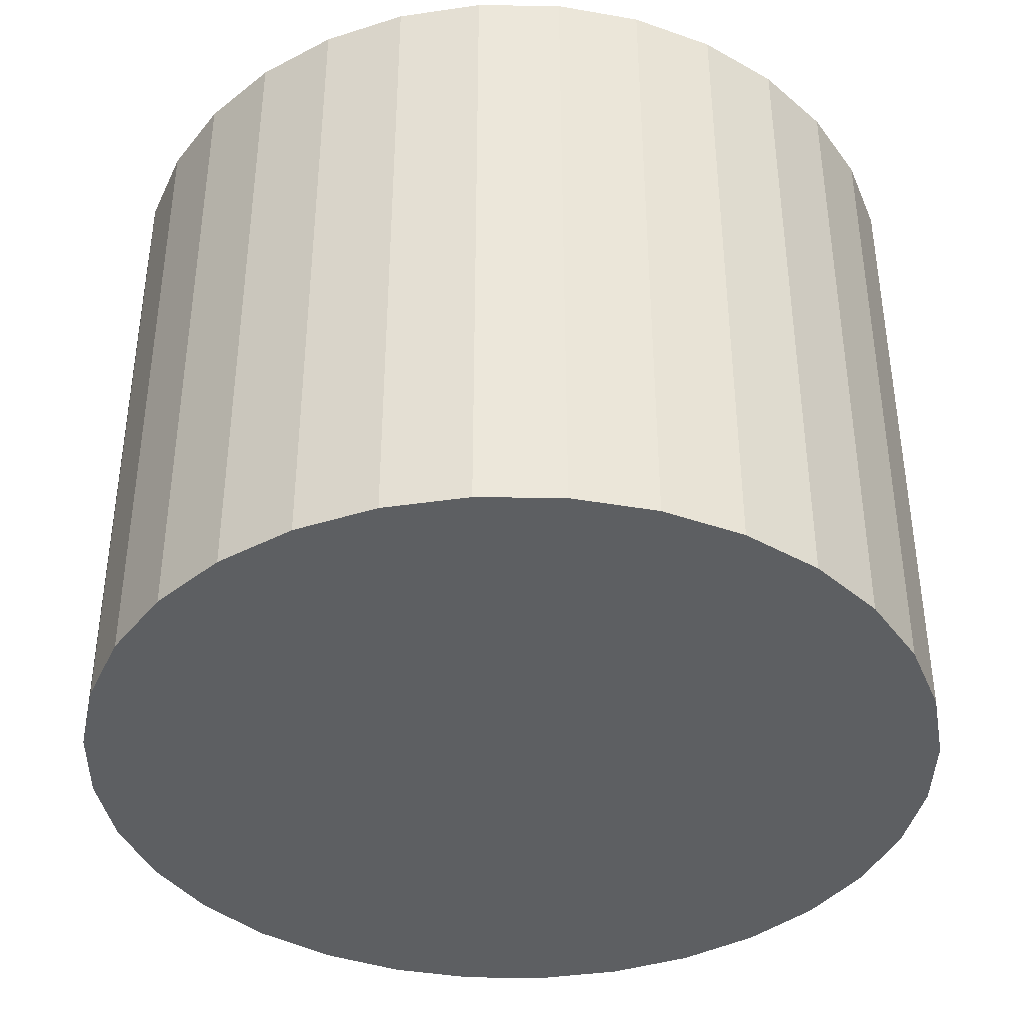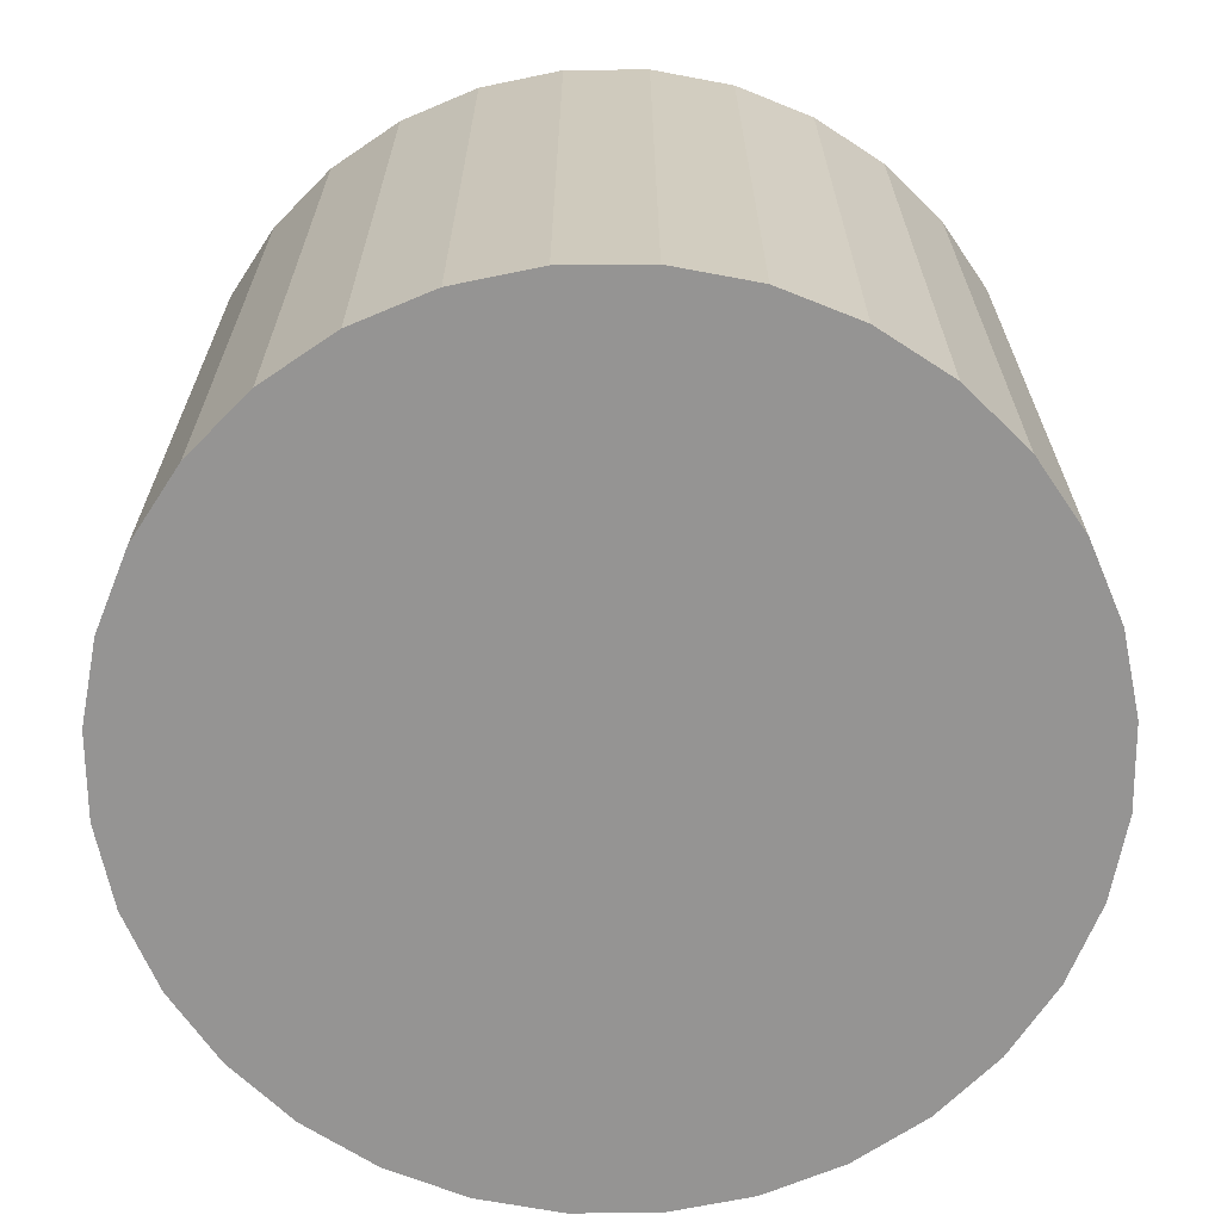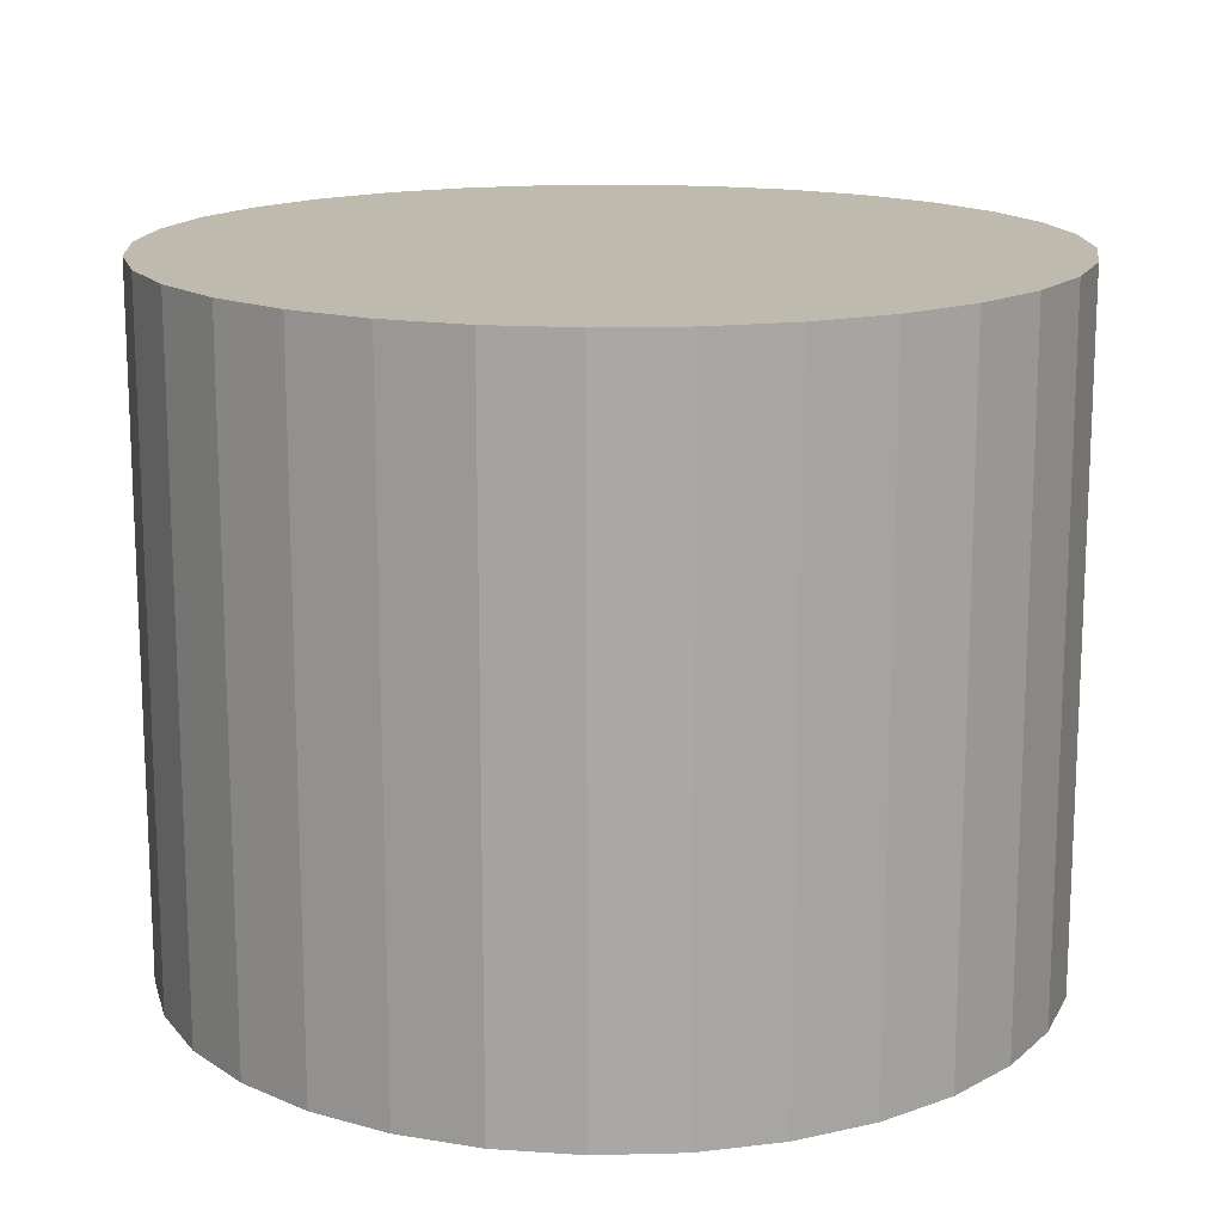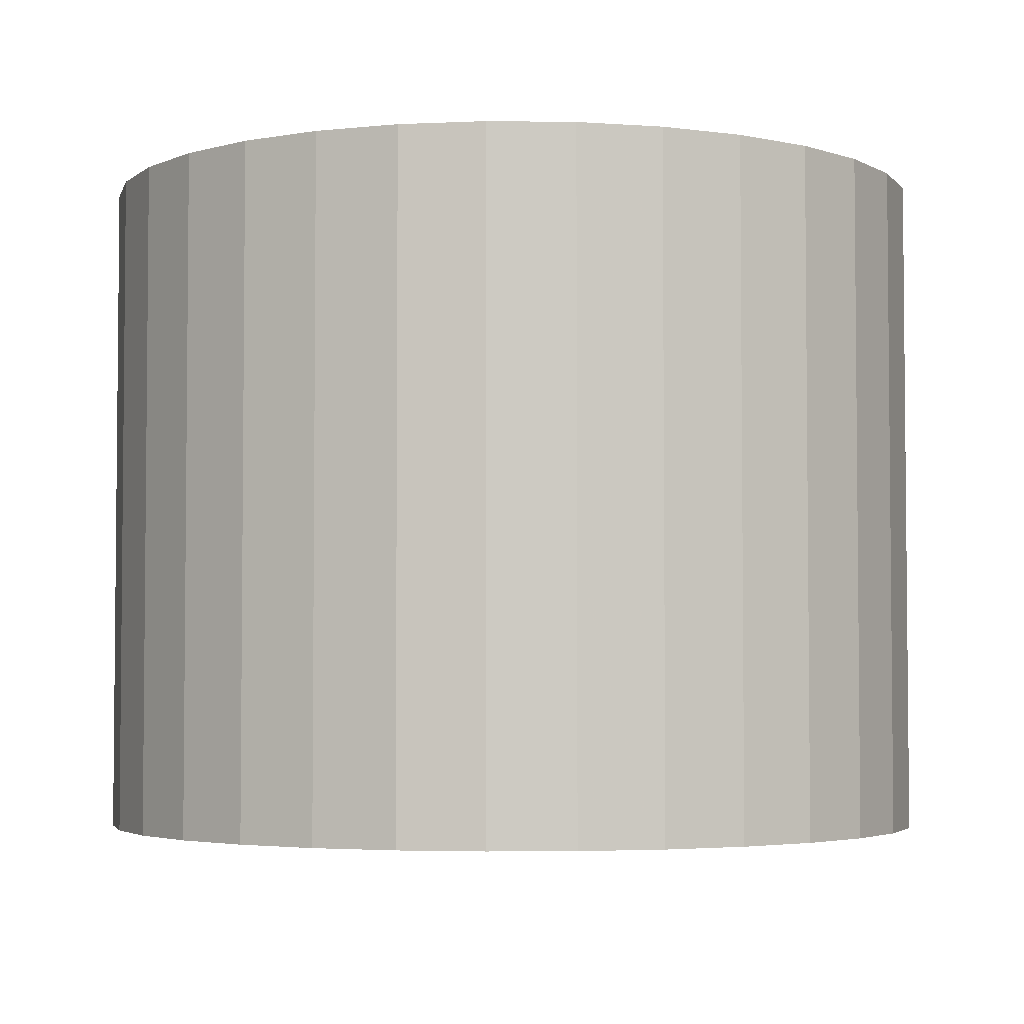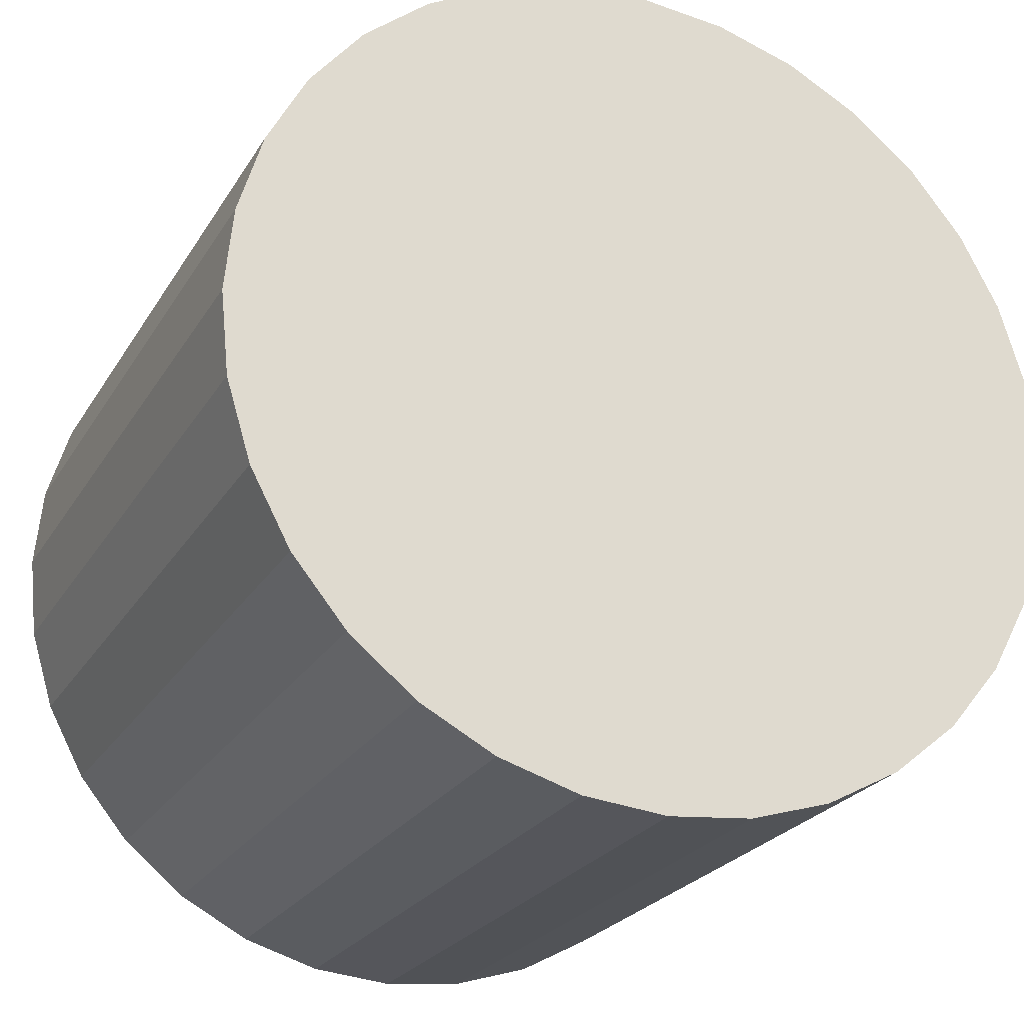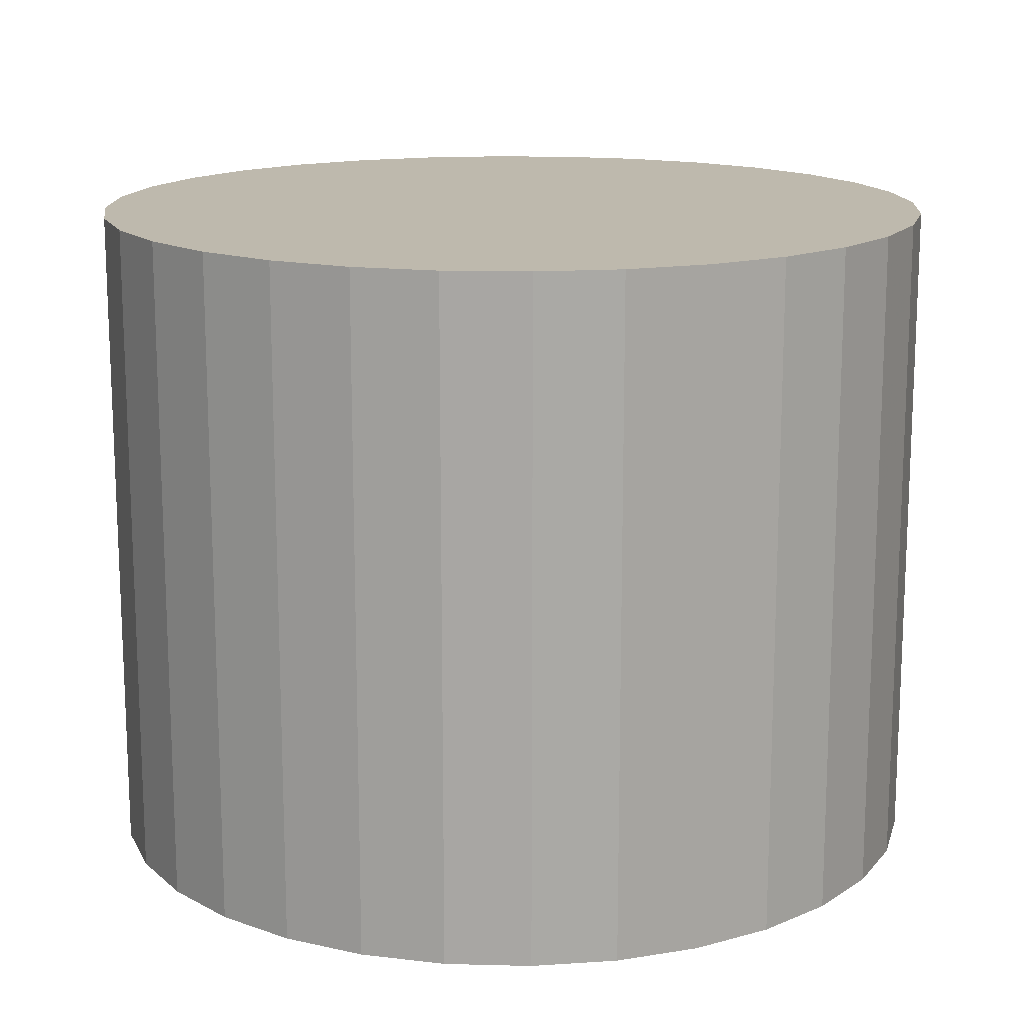
<metadata>
{"format":"obj","ext":"obj","renderer":"f3d","projection":"perspective","resolution":1024,"background":"white","views":[{"elev":-39.7,"azim":150.9,"up":"+Z"},{"elev":-67.1,"azim":-72.6,"up":"+Z"},{"elev":15.4,"azim":-8.7,"up":"+Z"},{"elev":-3.6,"azim":-109.3,"up":"+Z"},{"elev":-24.0,"azim":156.1,"up":"+Y"},{"elev":15.1,"azim":-160.0,"up":"+Z"}]}
</metadata>
<code>
v 0 0 -0.01933
v 0.02454 0 -0.01933
v 0.02454 0 0.01933
v 0 0 0.01933
v 0.02407 0.004787 -0.01933
v 0.02407 0.004787 0.01933
v 0.02267 0.00939 -0.01933
v 0.02267 0.00939 0.01933
v 0.0204 0.01363 -0.01933
v 0.0204 0.01363 0.01933
v 0.01735 0.01735 -0.01933
v 0.01735 0.01735 0.01933
v 0.01363 0.0204 -0.01933
v 0.01363 0.0204 0.01933
v 0.00939 0.02267 -0.01933
v 0.00939 0.02267 0.01933
v 0.004787 0.02407 -0.01933
v 0.004787 0.02407 0.01933
v 0 0.02454 -0.01933
v 0 0.02454 0.01933
v -0.004787 0.02407 -0.01933
v -0.004787 0.02407 0.01933
v -0.00939 0.02267 -0.01933
v -0.00939 0.02267 0.01933
v -0.01363 0.0204 -0.01933
v -0.01363 0.0204 0.01933
v -0.01735 0.01735 -0.01933
v -0.01735 0.01735 0.01933
v -0.0204 0.01363 -0.01933
v -0.0204 0.01363 0.01933
v -0.02267 0.00939 -0.01933
v -0.02267 0.00939 0.01933
v -0.02407 0.004787 -0.01933
v -0.02407 0.004787 0.01933
v -0.02454 0 -0.01933
v -0.02454 0 0.01933
v -0.02407 -0.004787 -0.01933
v -0.02407 -0.004787 0.01933
v -0.02267 -0.00939 -0.01933
v -0.02267 -0.00939 0.01933
v -0.0204 -0.01363 -0.01933
v -0.0204 -0.01363 0.01933
v -0.01735 -0.01735 -0.01933
v -0.01735 -0.01735 0.01933
v -0.01363 -0.0204 -0.01933
v -0.01363 -0.0204 0.01933
v -0.00939 -0.02267 -0.01933
v -0.00939 -0.02267 0.01933
v -0.004787 -0.02407 -0.01933
v -0.004787 -0.02407 0.01933
v -0 -0.02454 -0.01933
v -0 -0.02454 0.01933
v 0.004787 -0.02407 -0.01933
v 0.004787 -0.02407 0.01933
v 0.00939 -0.02267 -0.01933
v 0.00939 -0.02267 0.01933
v 0.01363 -0.0204 -0.01933
v 0.01363 -0.0204 0.01933
v 0.01735 -0.01735 -0.01933
v 0.01735 -0.01735 0.01933
v 0.0204 -0.01363 -0.01933
v 0.0204 -0.01363 0.01933
v 0.02267 -0.00939 -0.01933
v 0.02267 -0.00939 0.01933
v 0.02407 -0.004787 -0.01933
v 0.02407 -0.004787 0.01933
f 2 1 5
f 2 5 3
f 3 5 6
f 3 6 4
f 5 1 7
f 5 7 6
f 6 7 8
f 6 8 4
f 7 1 9
f 7 9 8
f 8 9 10
f 8 10 4
f 9 1 11
f 9 11 10
f 10 11 12
f 10 12 4
f 11 1 13
f 11 13 12
f 12 13 14
f 12 14 4
f 13 1 15
f 13 15 14
f 14 15 16
f 14 16 4
f 15 1 17
f 15 17 16
f 16 17 18
f 16 18 4
f 17 1 19
f 17 19 18
f 18 19 20
f 18 20 4
f 19 1 21
f 19 21 20
f 20 21 22
f 20 22 4
f 21 1 23
f 21 23 22
f 22 23 24
f 22 24 4
f 23 1 25
f 23 25 24
f 24 25 26
f 24 26 4
f 25 1 27
f 25 27 26
f 26 27 28
f 26 28 4
f 27 1 29
f 27 29 28
f 28 29 30
f 28 30 4
f 29 1 31
f 29 31 30
f 30 31 32
f 30 32 4
f 31 1 33
f 31 33 32
f 32 33 34
f 32 34 4
f 33 1 35
f 33 35 34
f 34 35 36
f 34 36 4
f 35 1 37
f 35 37 36
f 36 37 38
f 36 38 4
f 37 1 39
f 37 39 38
f 38 39 40
f 38 40 4
f 39 1 41
f 39 41 40
f 40 41 42
f 40 42 4
f 41 1 43
f 41 43 42
f 42 43 44
f 42 44 4
f 43 1 45
f 43 45 44
f 44 45 46
f 44 46 4
f 45 1 47
f 45 47 46
f 46 47 48
f 46 48 4
f 47 1 49
f 47 49 48
f 48 49 50
f 48 50 4
f 49 1 51
f 49 51 50
f 50 51 52
f 50 52 4
f 51 1 53
f 51 53 52
f 52 53 54
f 52 54 4
f 53 1 55
f 53 55 54
f 54 55 56
f 54 56 4
f 55 1 57
f 55 57 56
f 56 57 58
f 56 58 4
f 57 1 59
f 57 59 58
f 58 59 60
f 58 60 4
f 59 1 61
f 59 61 60
f 60 61 62
f 60 62 4
f 61 1 63
f 61 63 62
f 62 63 64
f 62 64 4
f 63 1 65
f 63 65 64
f 64 65 66
f 64 66 4
f 65 1 2
f 65 2 66
f 66 2 3
f 66 3 4

</code>
